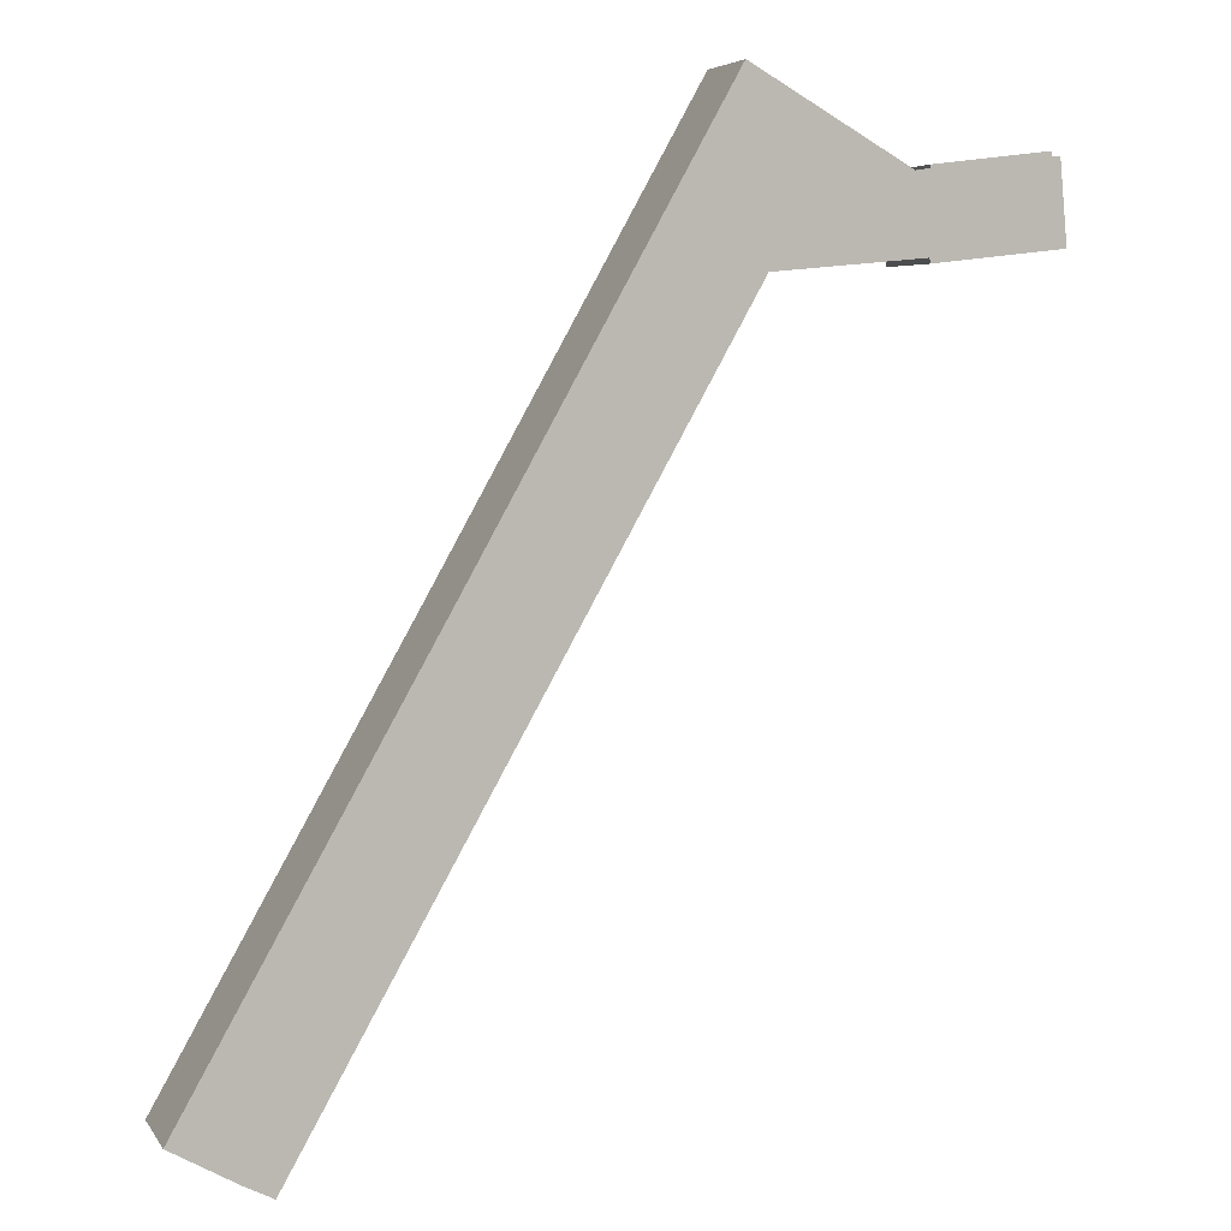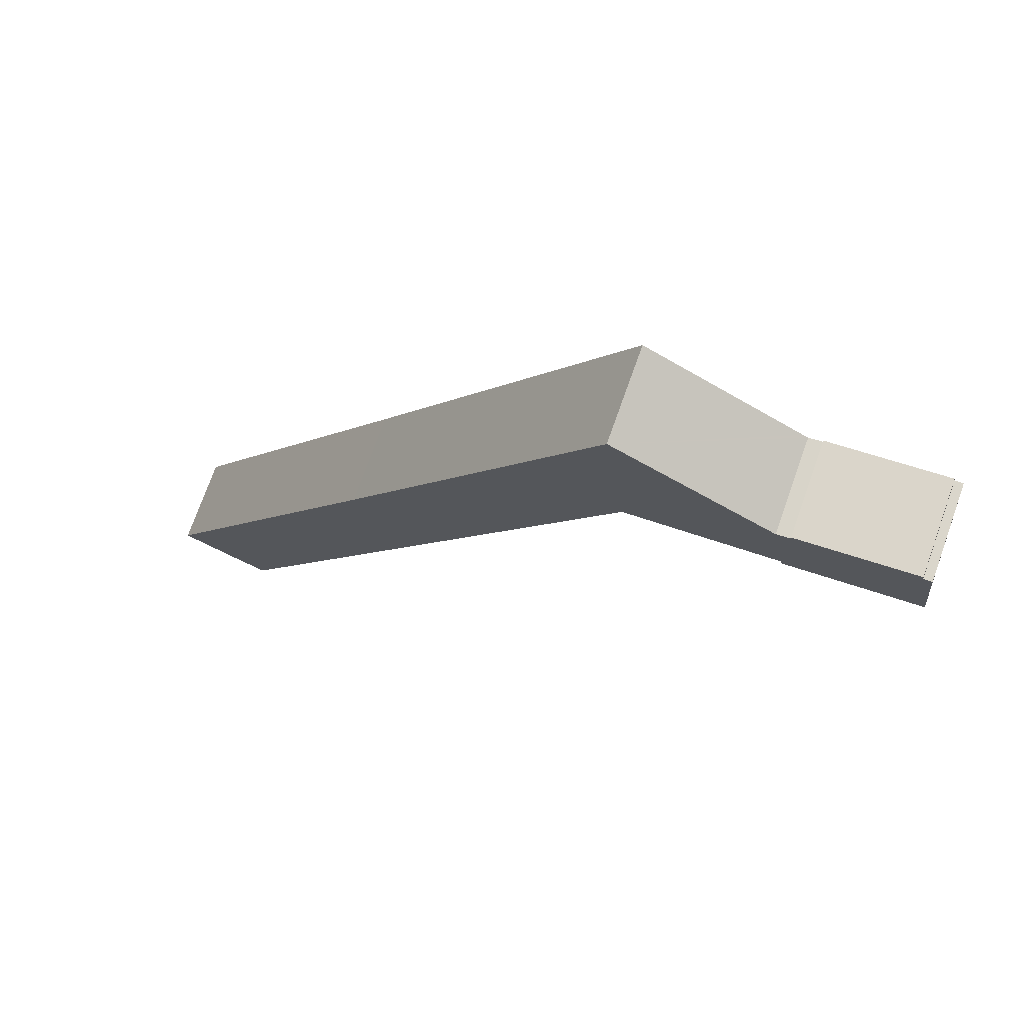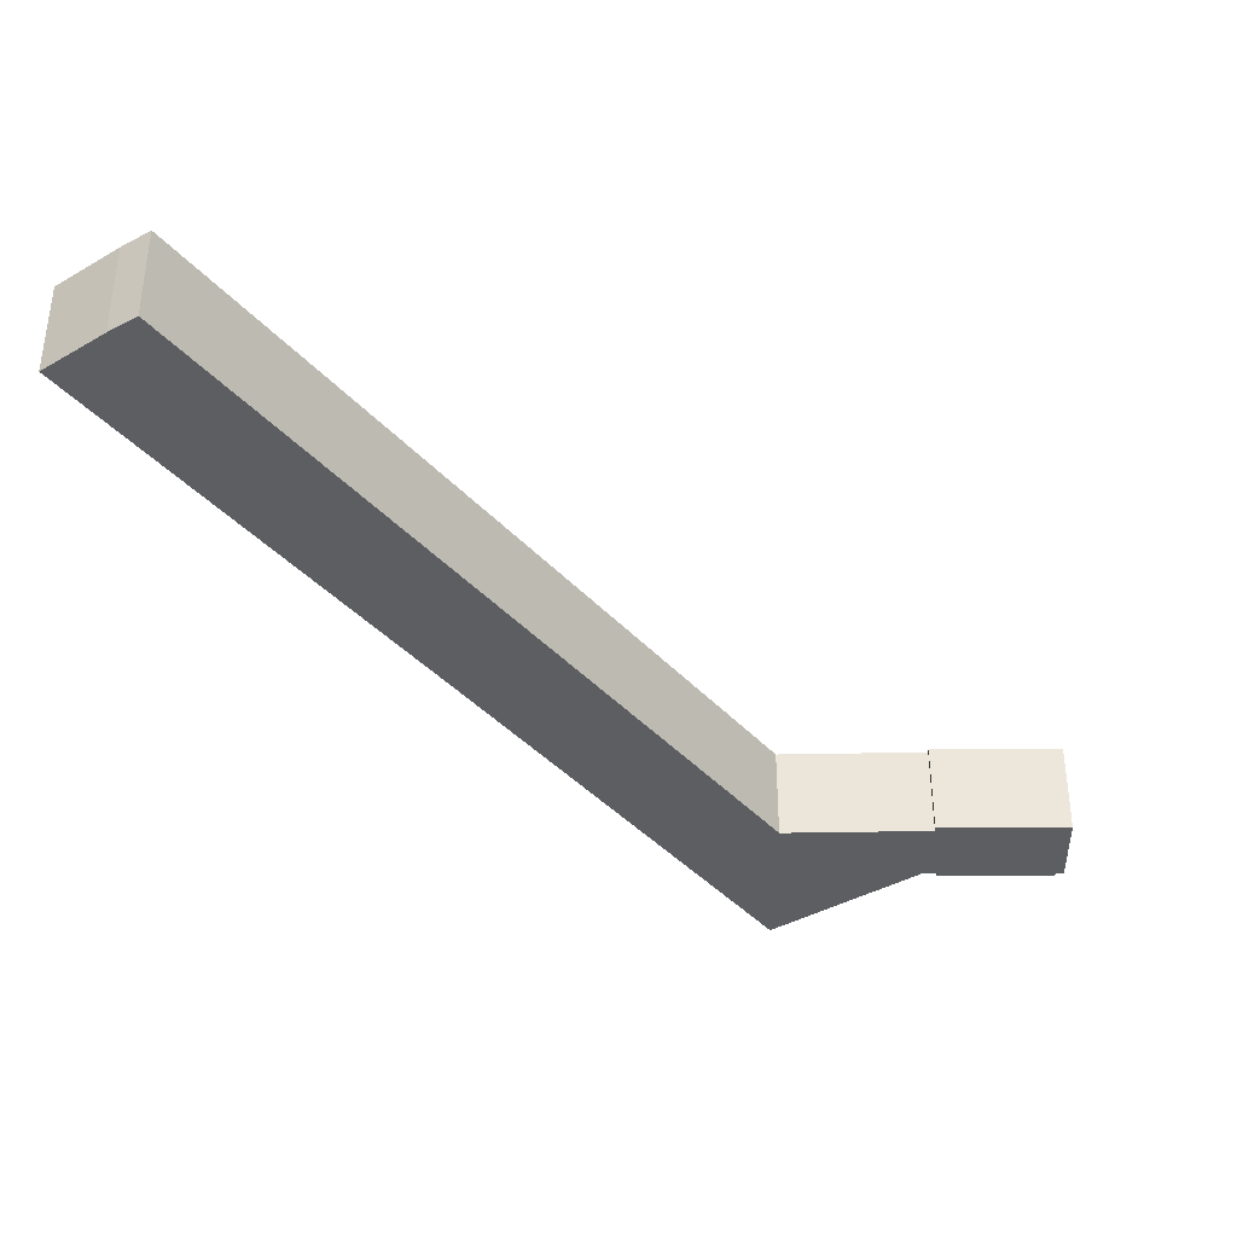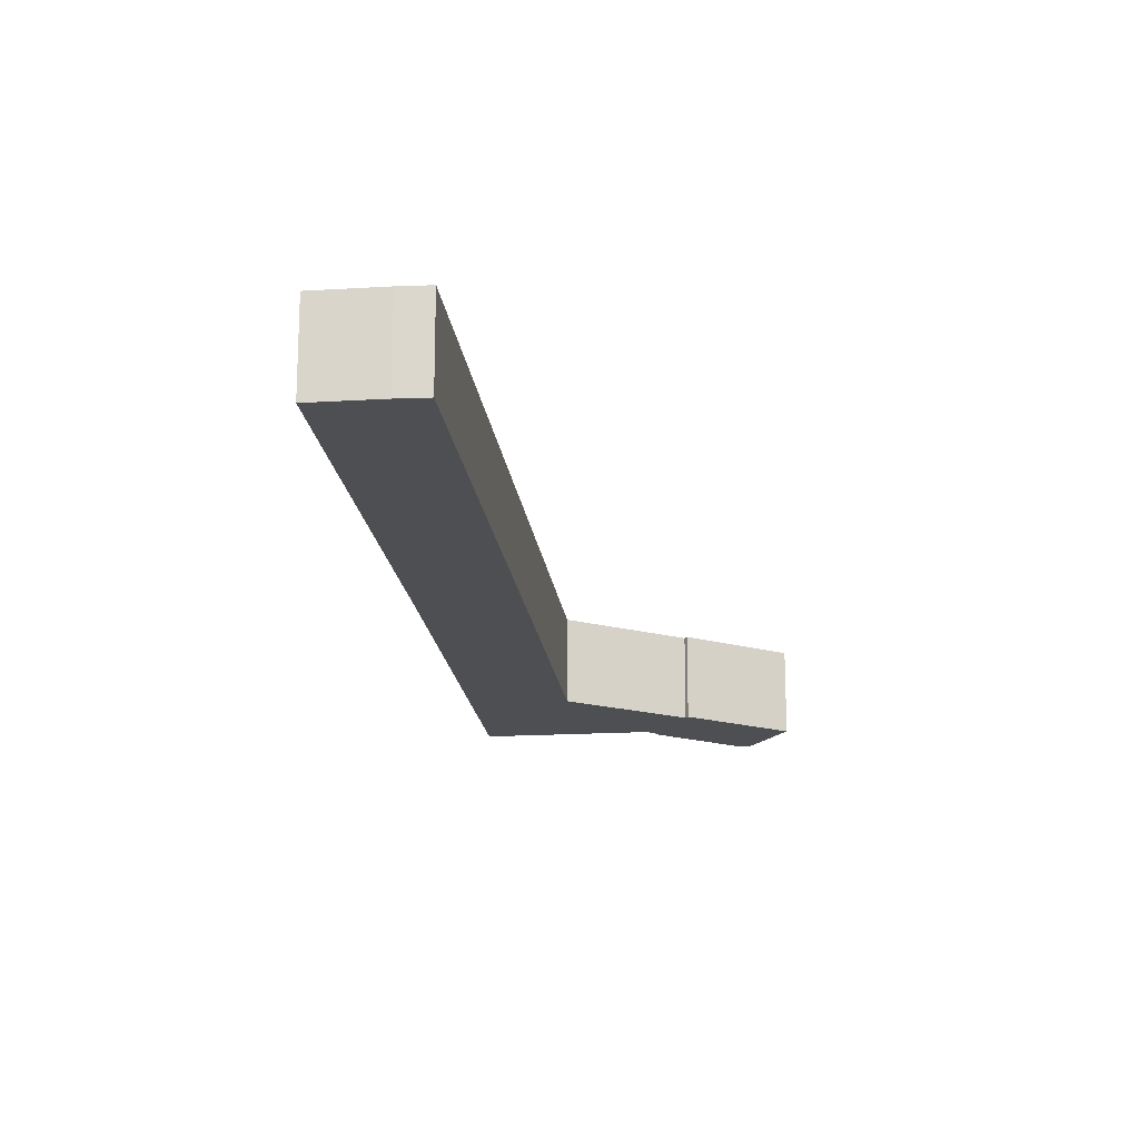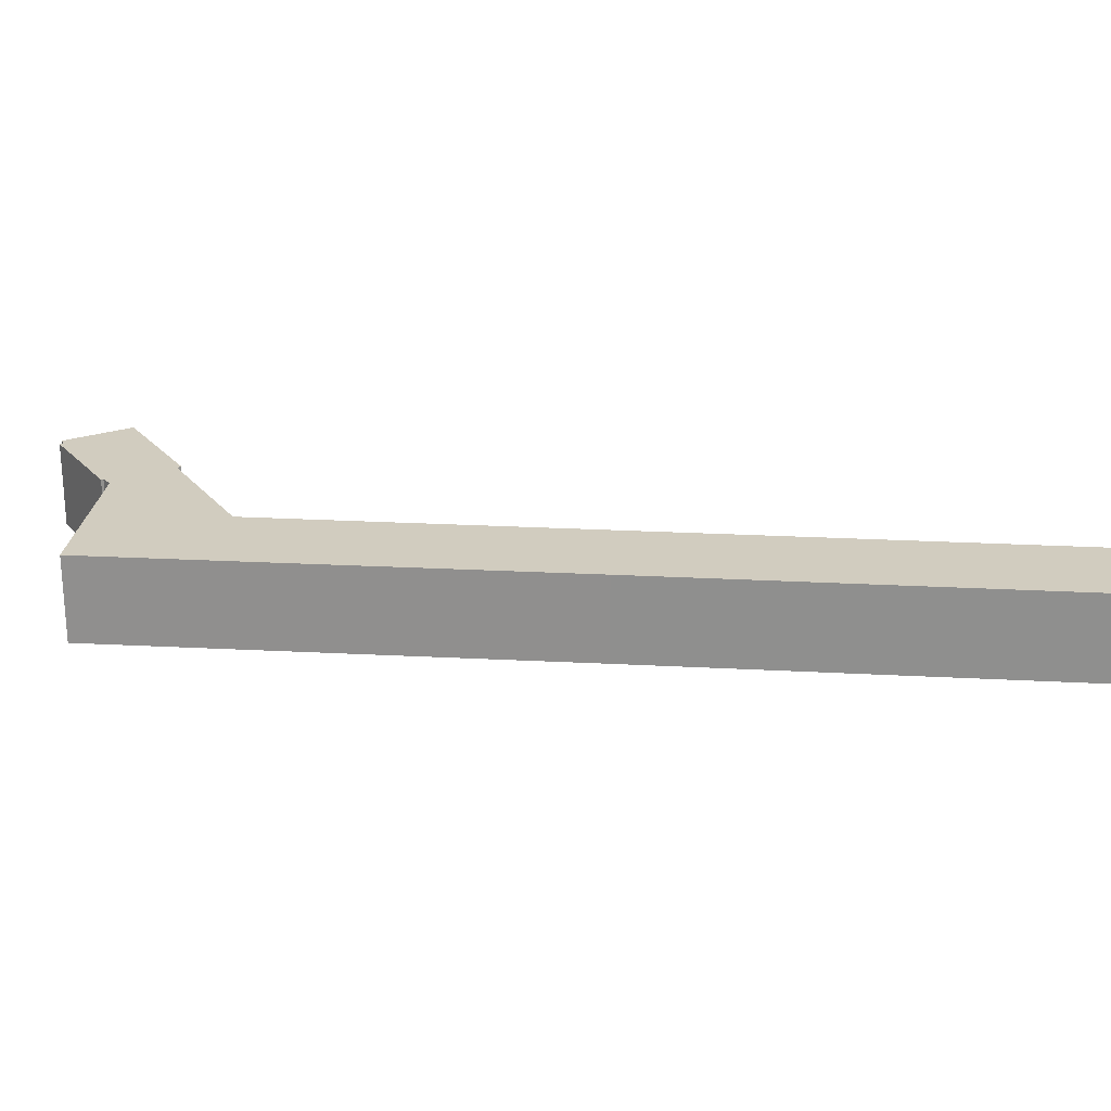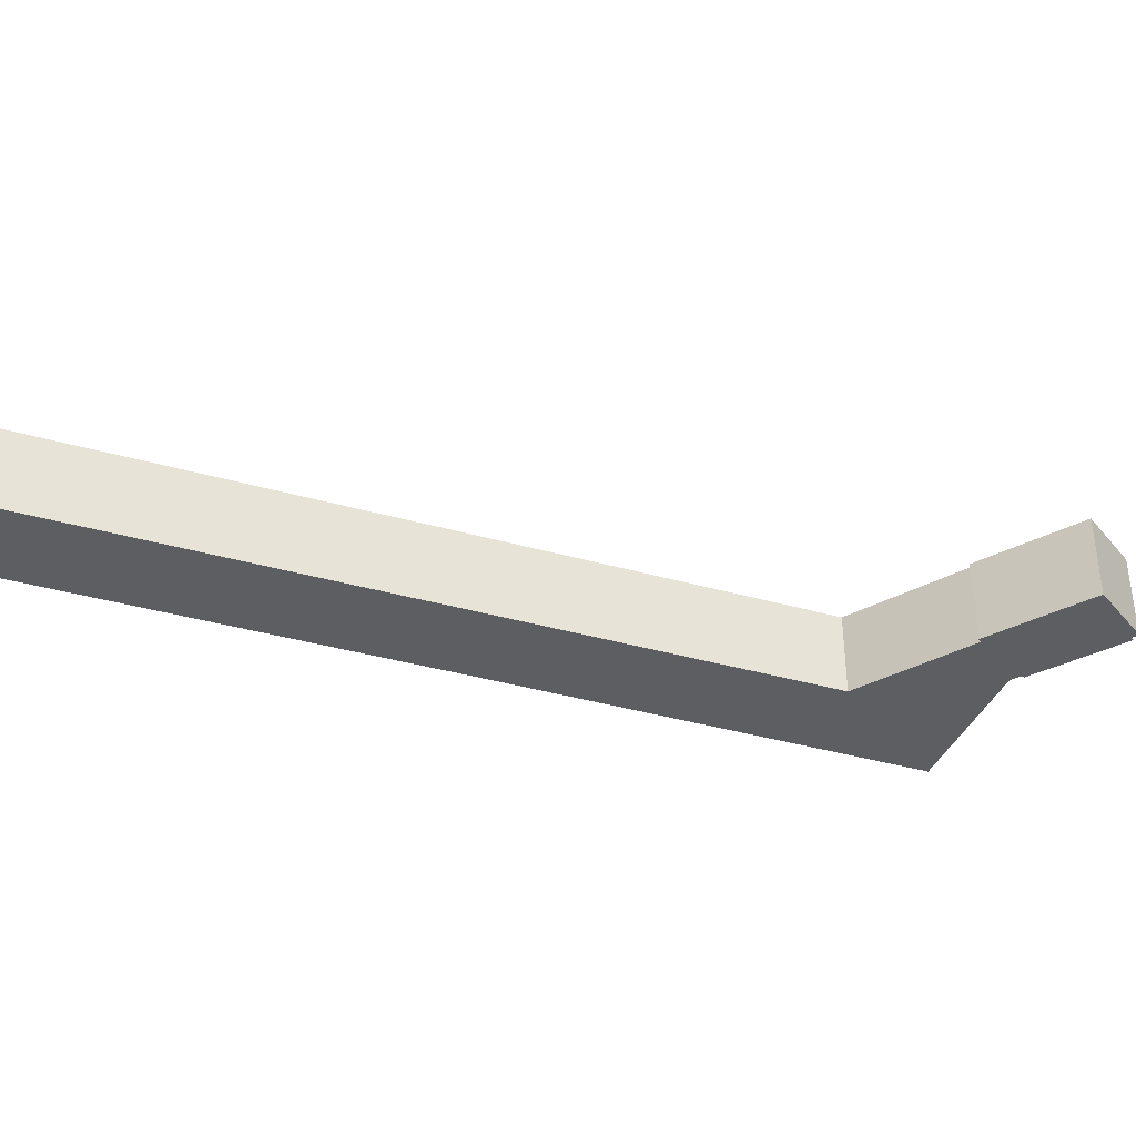
<metadata>
{"format":"obj","ext":"obj","renderer":"f3d","projection":"perspective","resolution":1024,"background":"white","views":[{"elev":5.2,"azim":161.6,"up":"+Z"},{"elev":73.9,"azim":-160.4,"up":"+Z"},{"elev":-38.0,"azim":-173.3,"up":"+Y"},{"elev":-18.2,"azim":157.0,"up":"+Y"},{"elev":23.9,"azim":65.6,"up":"+Y"},{"elev":-37.3,"azim":-139.7,"up":"+Y"}]}
</metadata>
<code>
v  22.8 6.973 11.62
v  9.921 6.973 -0.716
v  15.78 6.973 7.626
v  21.07 6.973 -1.741
v  27.39 6.973 3.454
v  21.16 6.973 -1.749
v  21.52 6.973 -2.387
v  53.7 6.973 -59.26
v  31.23 6.973 -3.37
v  42.1 6.973 -22.71
v  60.64 6.973 -55.42
v  55.88 6.973 -58.15
v  9.8 6.973 5.314
v  1.188 6.973 6.109
v  1.222 6.973 6.363
v  1.179 6.973 6.045
v  0 6.973 4.27e-16
v  0.384 6.973 -0.043
v  0.524 6.973 -0.059
v  9.882 6.973 -1.107
v  9.915 6.973 5.075
v  9.949 6.973 5.222
v  9.966 6.973 5.294
v  10.95 6.973 4.88
v  11.31 6.973 5.083
v  0.55 6.973 6.041
v  0 0 0
v  0.384 2.633e-18 -0.043
v  0.524 3.613e-18 -0.059
v  9.882 6.778e-17 -1.107
v  21.16 1.071e-16 -1.749
v  9.921 4.384e-17 -0.716
v  21.07 1.066e-16 -1.741
v  0.55 -3.699e-16 6.041
v  1.179 -3.701e-16 6.045
v  1.222 -3.896e-16 6.363
v  1.188 -3.741e-16 6.109
v  9.8 -3.254e-16 5.314
v  9.966 -3.242e-16 5.294
v  9.915 -3.108e-16 5.075
v  10.95 -2.988e-16 4.88
v  22.8 -7.115e-16 11.62
v  27.39 -2.115e-16 3.454
v  31.23 2.064e-16 -3.37
v  42.1 1.39e-15 -22.71
v  60.64 3.394e-15 -55.42
v  9.949 -3.198e-16 5.222
v  11.31 -3.112e-16 5.083
v  15.78 -4.67e-16 7.626
v  55.88 3.56e-15 -58.15
v  53.7 3.629e-15 -59.26
v  21.52 1.462e-16 -2.387
g defaultobject
f 1 2 3
f 2 1 4
f 4 1 5
f 4 5 6
f 6 5 7
f 7 5 8
f 8 5 9
f 8 9 10
f 8 10 11
f 8 11 12
f 13 14 15
f 14 13 16
f 16 13 17
f 17 13 18
f 18 13 19
f 19 13 20
f 20 13 21
f 21 13 22
f 22 13 23
f 20 21 2
f 2 21 24
f 2 24 25
f 2 25 3
f 17 26 16
f 18 27 17
f 27 18 19
f 27 19 20
f 27 20 28
f 28 20 29
f 29 20 30
f 31 4 6
f 4 31 2
f 2 31 32
f 32 31 33
f 27 26 17
f 26 27 34
f 35 14 16
f 14 35 15
f 15 35 36
f 36 35 37
f 34 16 26
f 16 34 35
f 36 13 15
f 13 36 38
f 13 38 23
f 23 38 39
f 40 24 21
f 24 40 41
f 42 5 1
f 5 42 43
f 5 43 9
f 9 43 44
f 9 44 10
f 10 44 45
f 10 45 11
f 11 45 46
f 39 22 23
f 22 39 21
f 21 39 40
f 40 39 47
f 32 20 2
f 20 32 30
f 41 25 24
f 25 41 3
f 3 41 1
f 1 41 48
f 1 48 49
f 1 49 42
f 46 12 11
f 12 46 50
f 50 8 12
f 8 50 51
f 51 7 8
f 7 51 52
f 7 52 6
f 6 52 31
f 45 50 46
f 50 45 51
f 51 45 52
f 52 45 44
f 52 44 43
f 52 43 42
f 52 42 31
f 31 42 33
f 33 42 32
f 32 42 49
f 32 29 30
f 29 32 41
f 41 32 48
f 48 32 49
f 29 41 40
f 29 40 47
f 29 47 39
f 29 39 38
f 29 38 36
f 29 36 28
f 28 36 37
f 28 37 35
f 28 35 27
f 34 27 35

</code>
